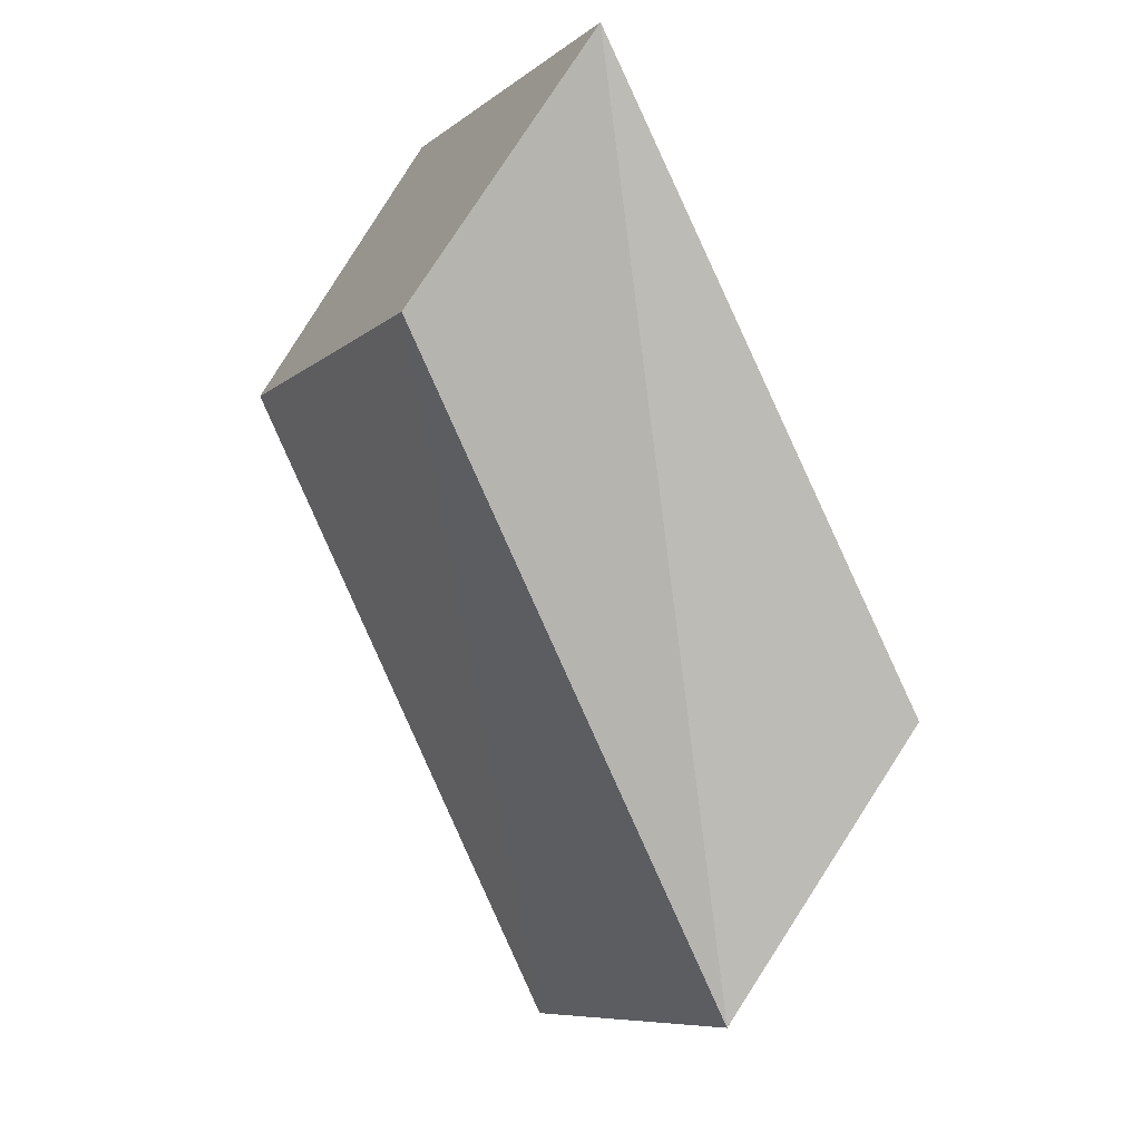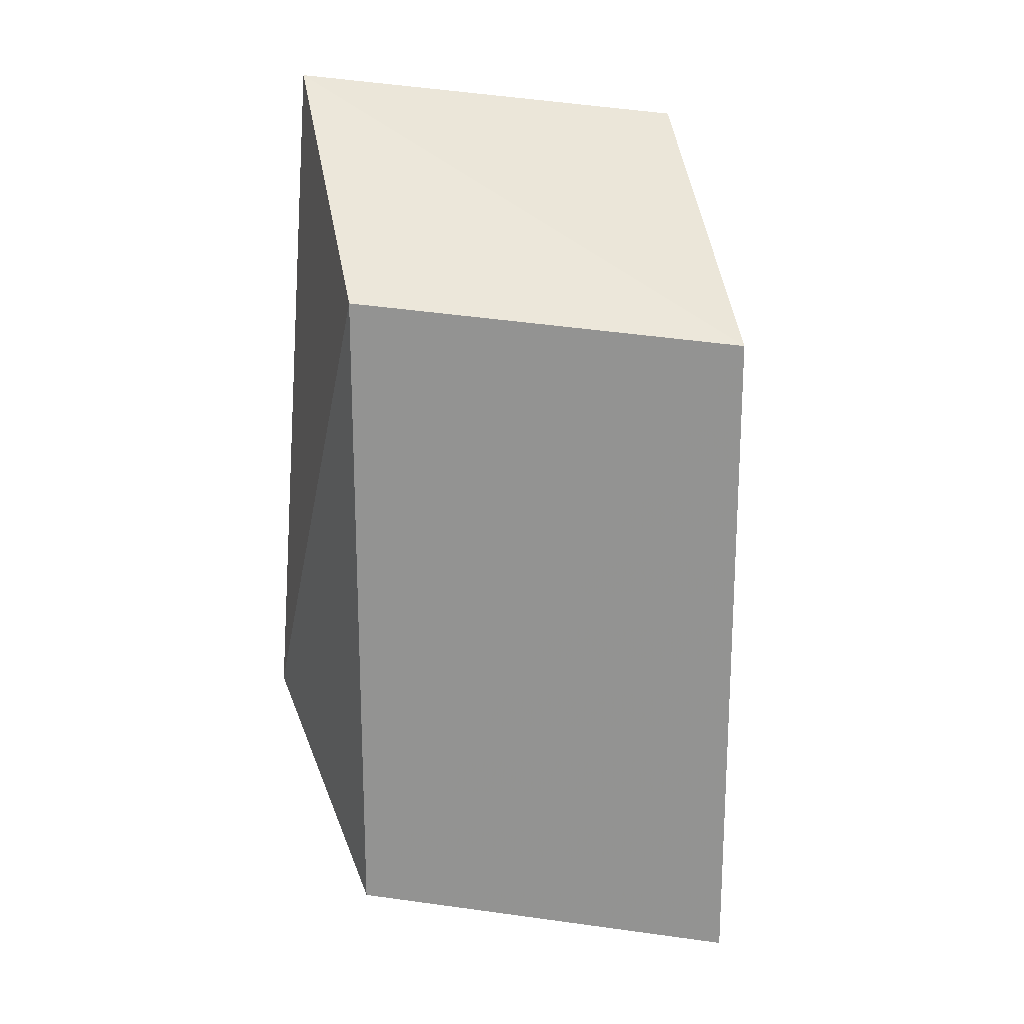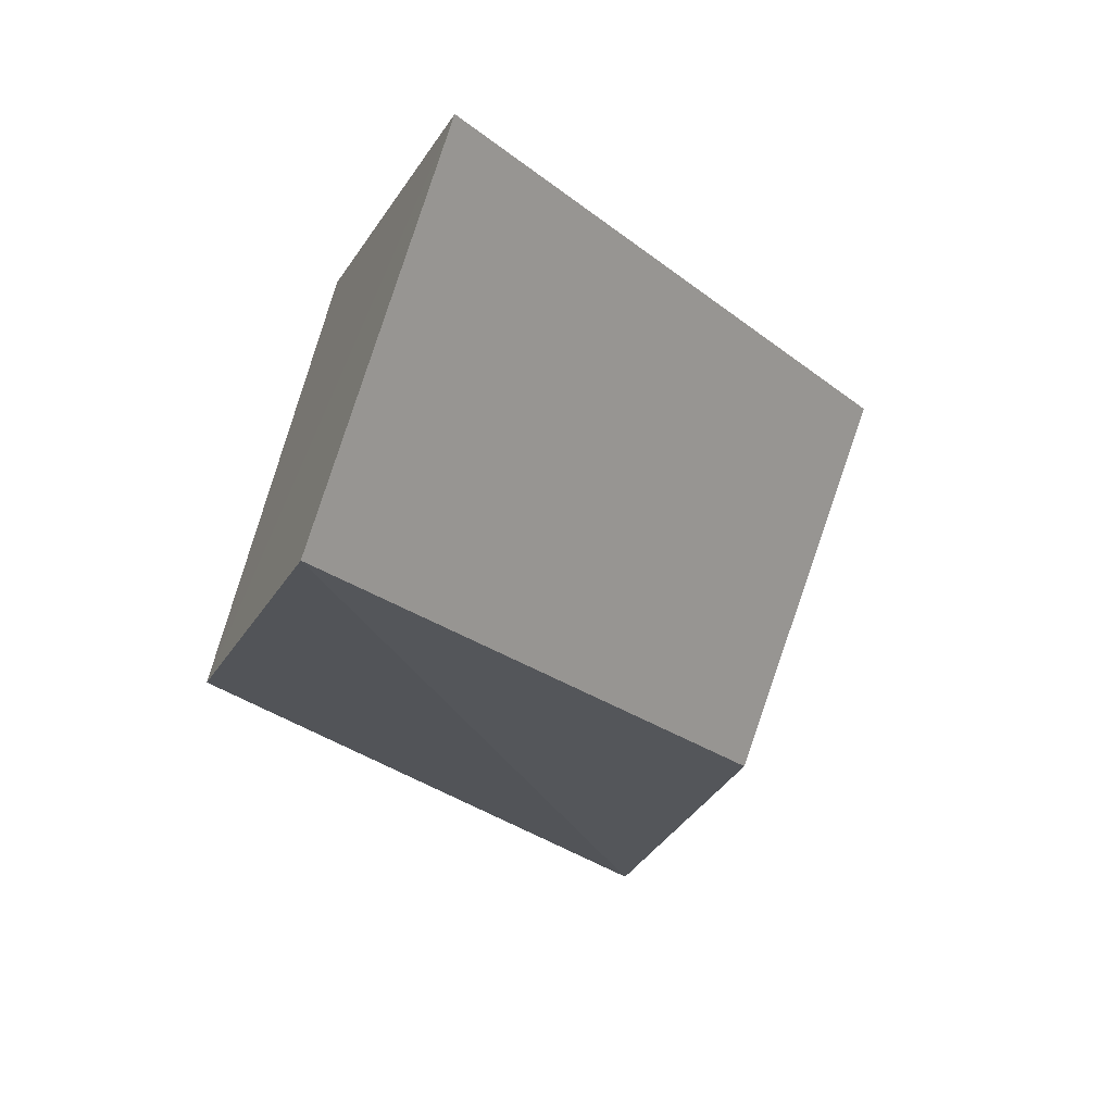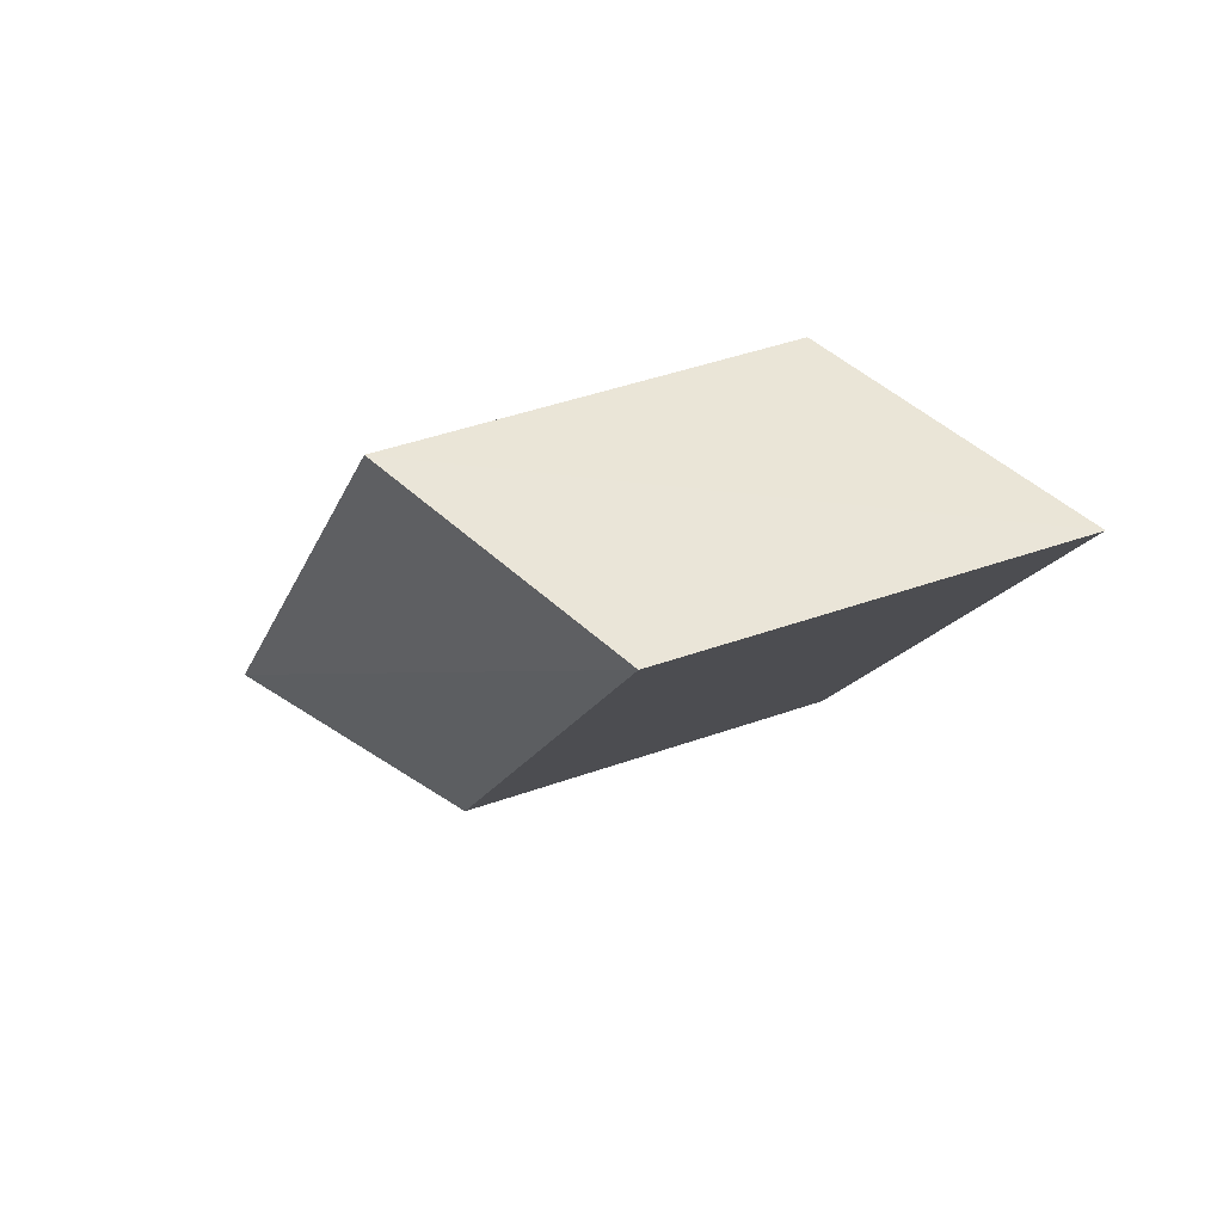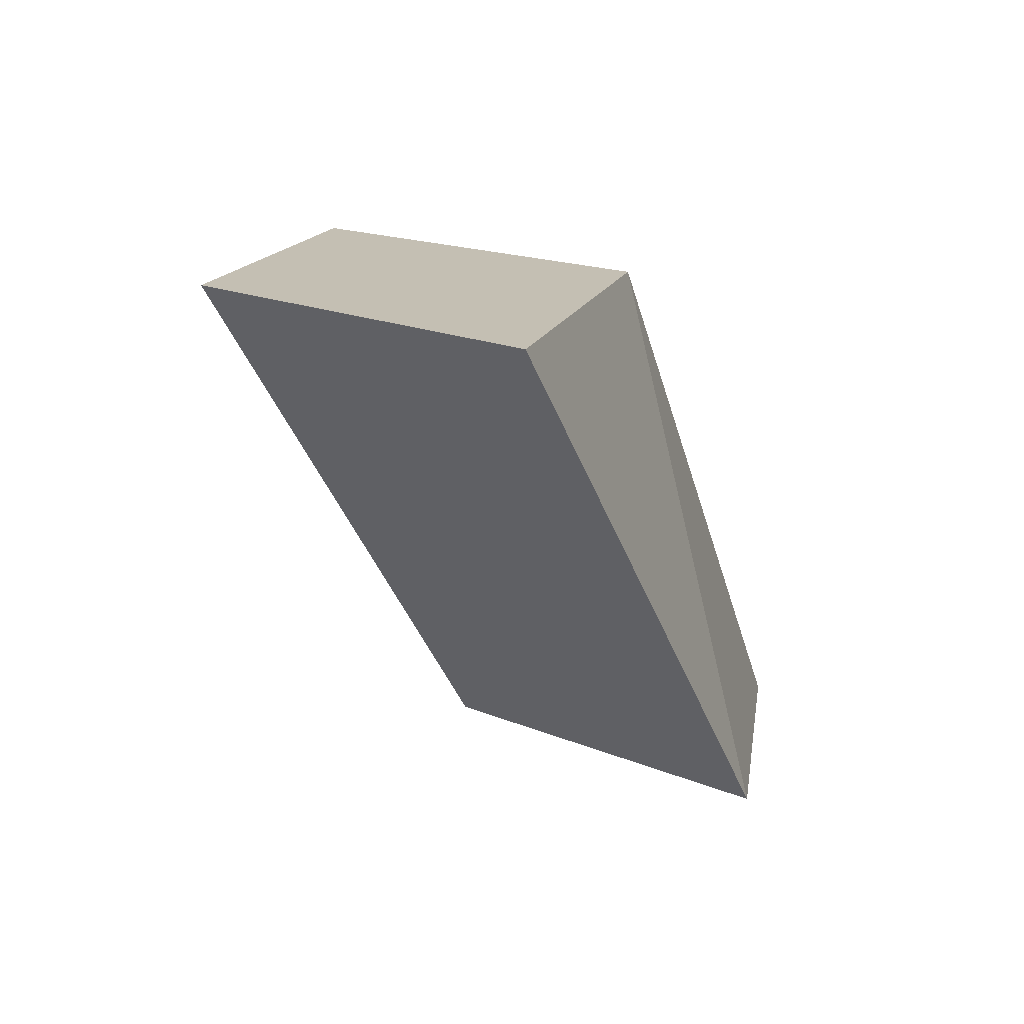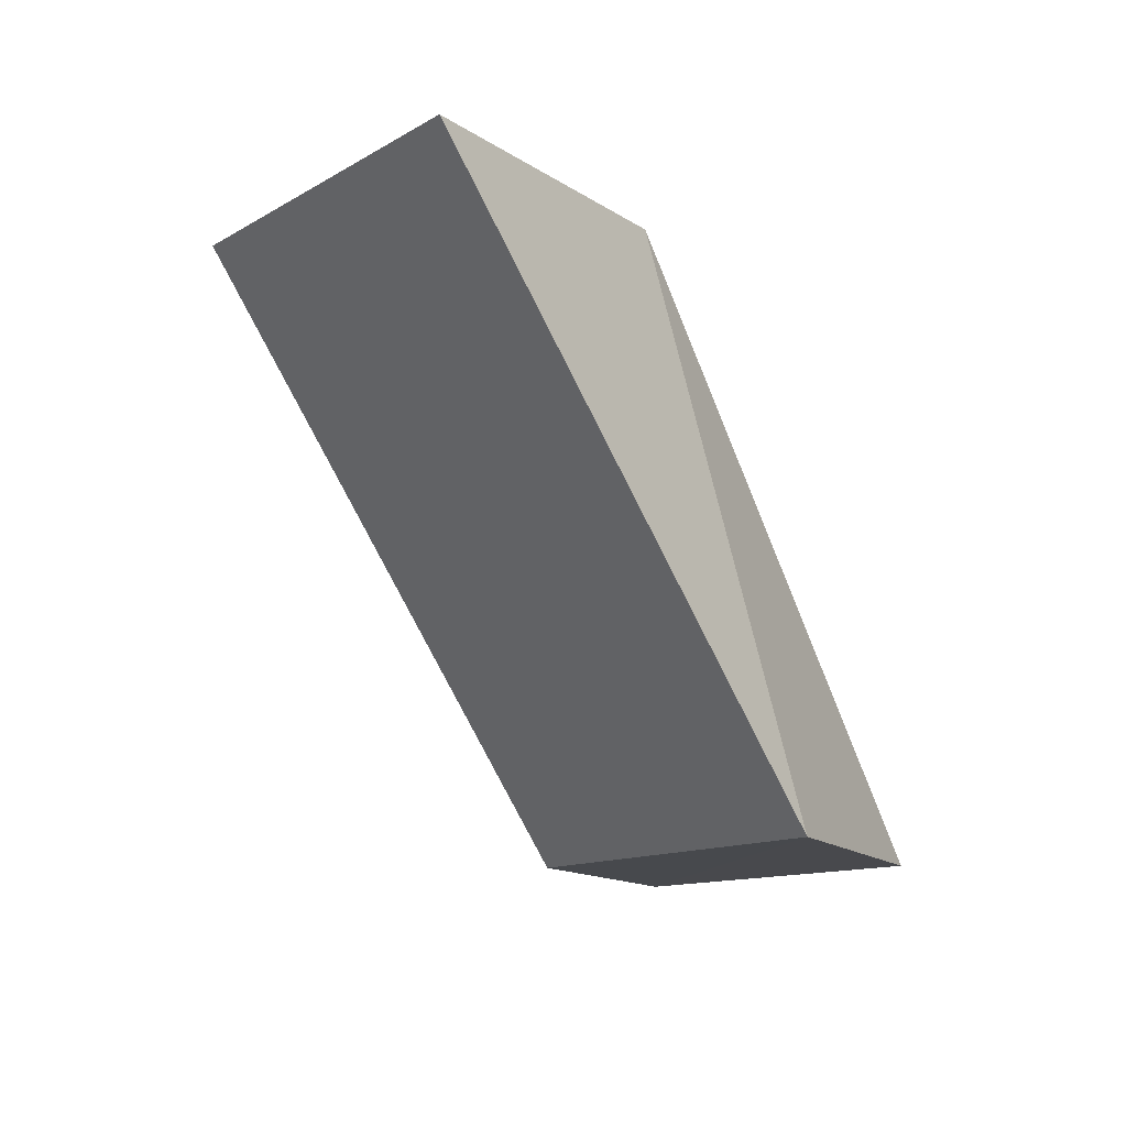
<metadata>
{"format":"obj","ext":"obj","renderer":"f3d","projection":"perspective","resolution":1024,"background":"white","views":[{"elev":-56.9,"azim":53.5,"up":"+Z"},{"elev":55.1,"azim":51.0,"up":"+Y"},{"elev":-51.3,"azim":-114.8,"up":"+Z"},{"elev":44.0,"azim":-159.5,"up":"+Y"},{"elev":18.2,"azim":-99.4,"up":"+Y"},{"elev":-12.1,"azim":-84.2,"up":"+Y"}]}
</metadata>
<code>
o 11517
v 2252 1887 17.43
v 2252 1887 17.43
v 2252 1887 17.42
v 2252 1887 17.44
v 2252 1887 17.44
v 2252 1887 17.43
v 2252 1887 17.43
v 2252 1887 17.44
v 2252 1887 17.42
v 2252 1887 17.43
v 2252 1887 17.44
v 2252 1887 17.43
v 2252 1887 17.44
v 2252 1887 17.43
v 2252 1887 17.43
v 2252 1887 17.43
v 2252 1887 17.44
v 2252 1887 17.44
v 2252 1887 17.43
v 2252 1887 17.43
v 2252 1887 17.43
v 2252 1887 17.42
v 2252 1887 17.43
f 1 2 3
f 2 4 5
f 3 6 7
f 7 6 8
f 9 10 6
f 10 11 6
f 12 5 13
f 14 13 15
f 16 17 12
f 12 18 19
f 19 20 12
f 21 22 23

</code>
